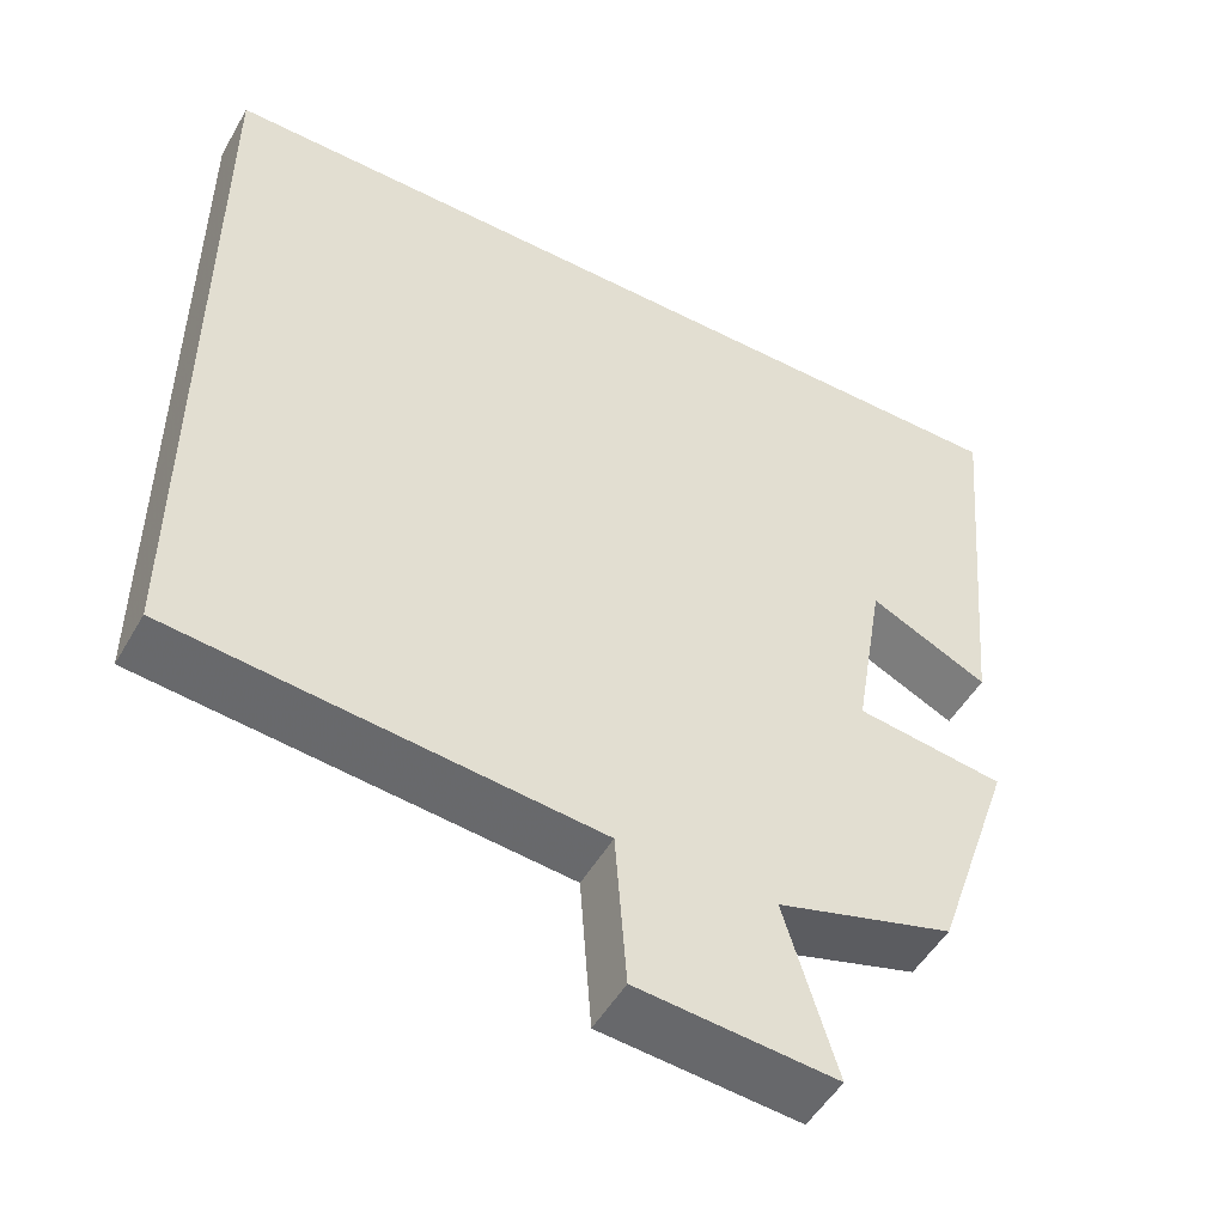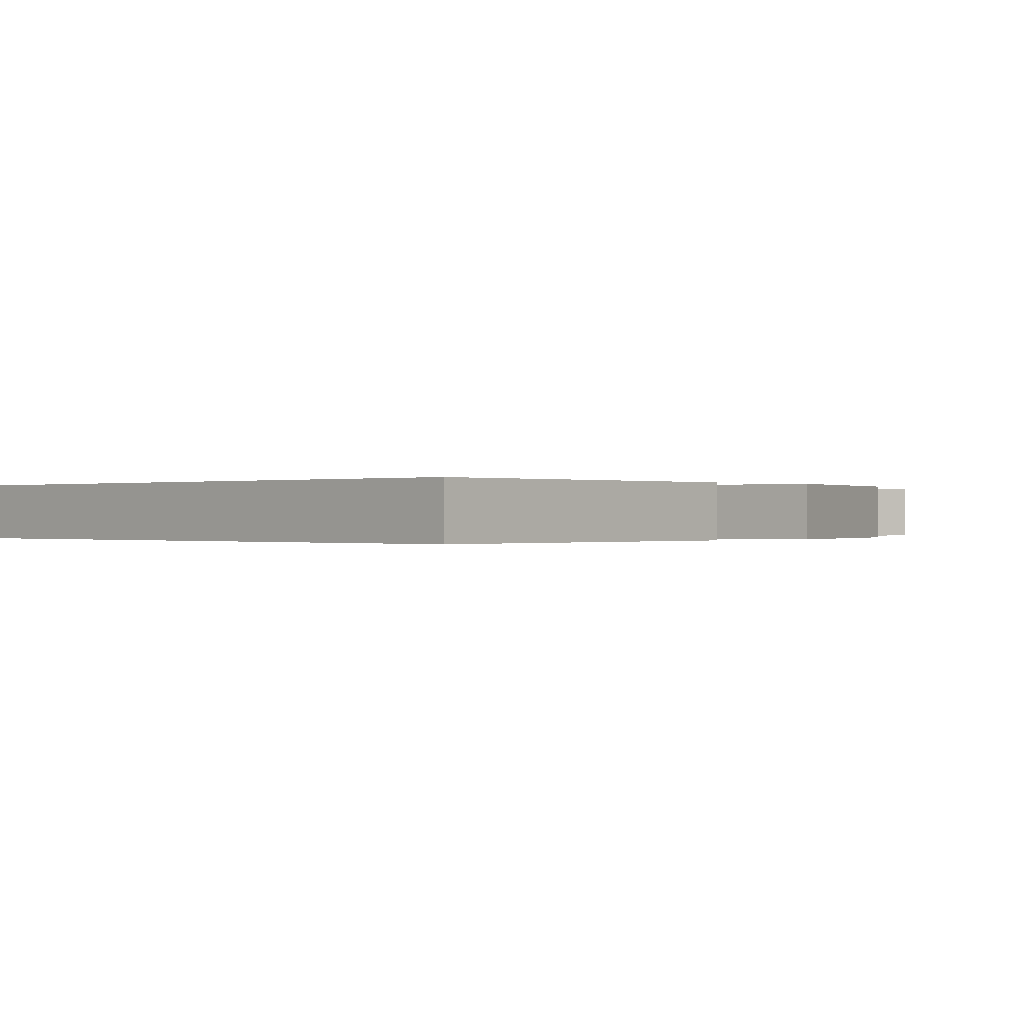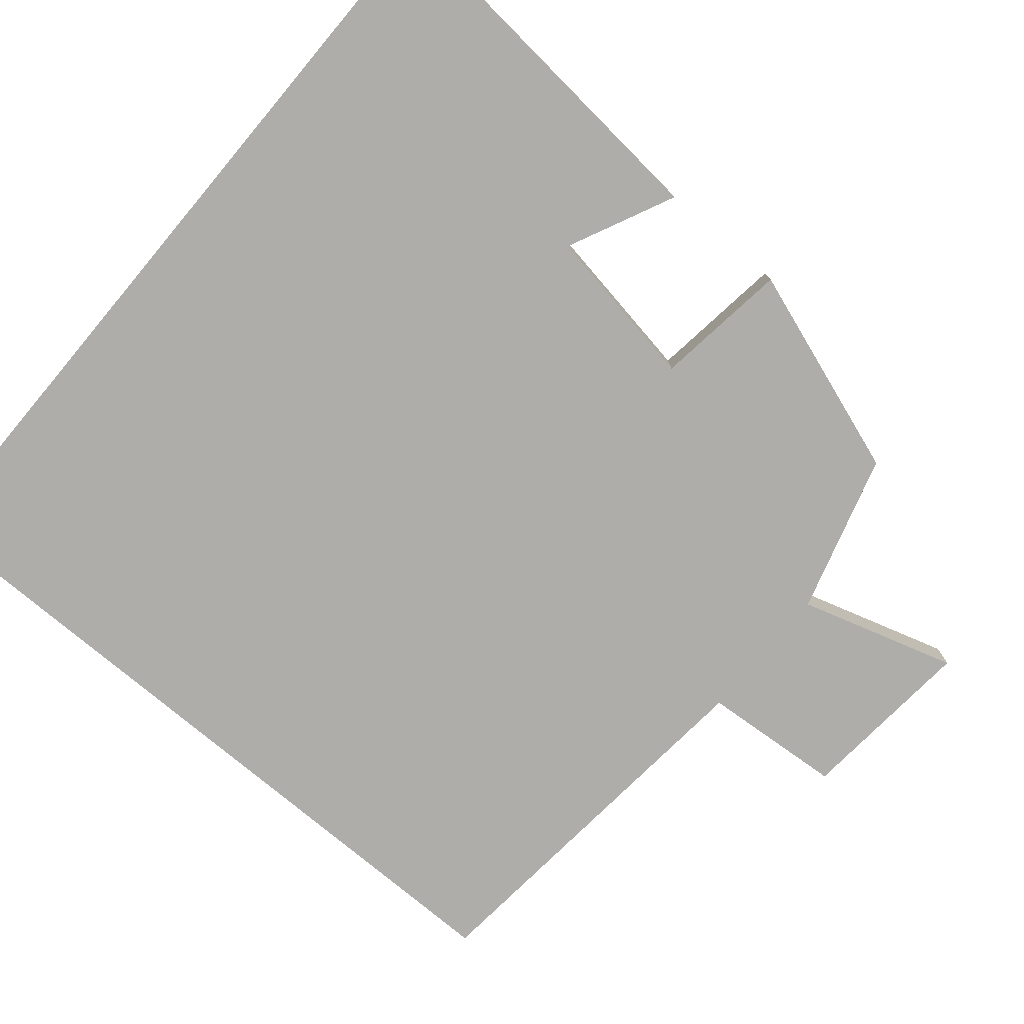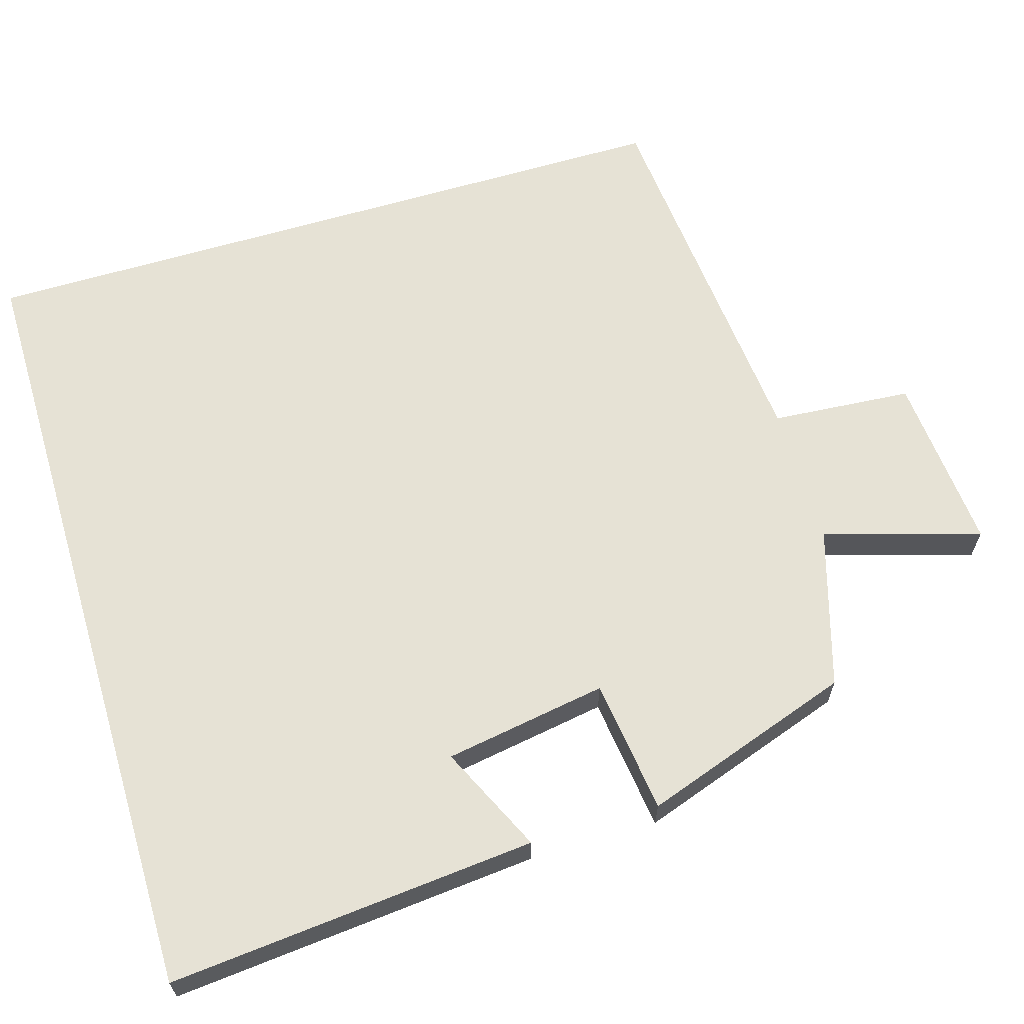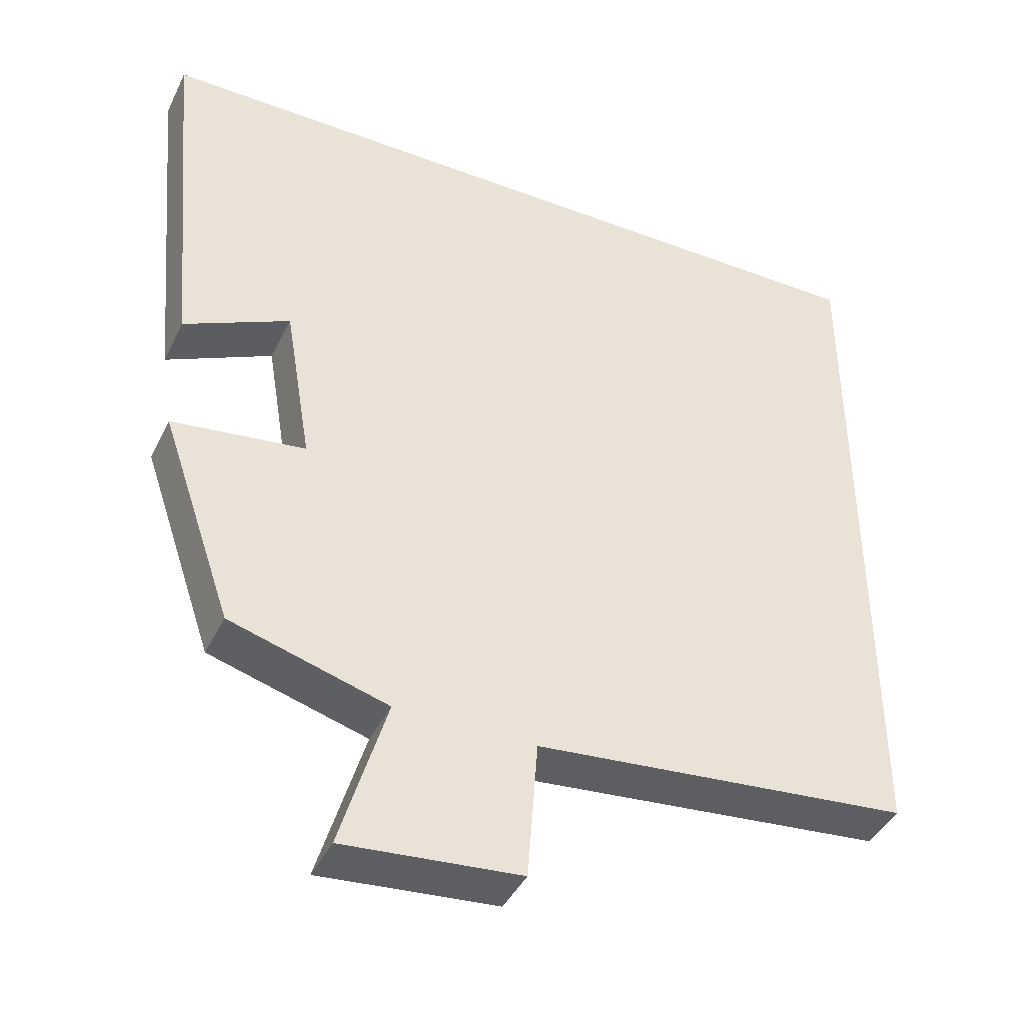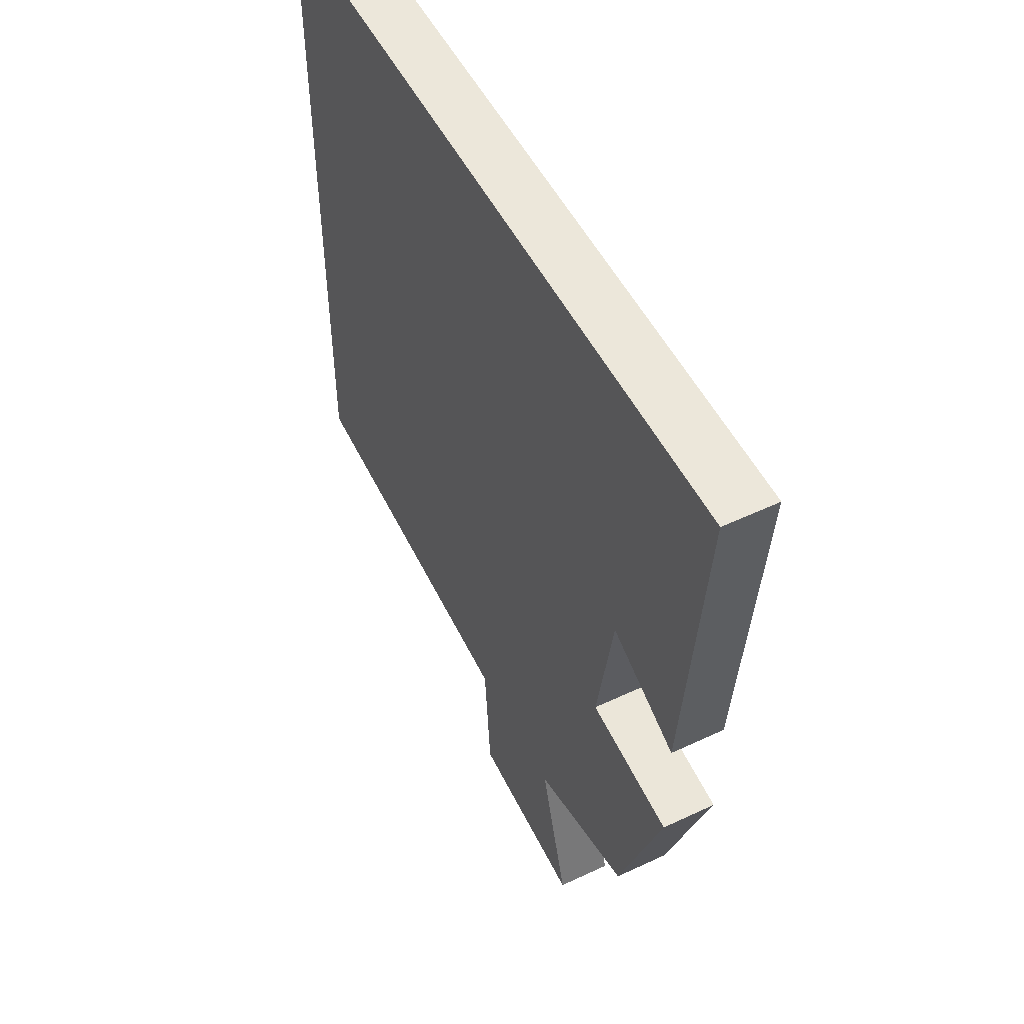
<metadata>
{"format":"obj","ext":"obj","renderer":"f3d","projection":"perspective","resolution":1024,"background":"white","views":[{"elev":-50.6,"azim":-29.1,"up":"+Z"},{"elev":-0.1,"azim":46.0,"up":"+Y"},{"elev":-77.1,"azim":50.0,"up":"+Y"},{"elev":64.0,"azim":73.4,"up":"+Y"},{"elev":-41.8,"azim":155.6,"up":"+Z"},{"elev":52.5,"azim":63.1,"up":"+Z"}]}
</metadata>
<code>
v -0.5 0.07 -0.453
v -0.5 0.07 0.5
v 0.545 0.07 0.5
v 0.5 0.07 0.013
v 0.358 0.07 0.08
v 0.322 0.07 -0.136
v 0.5 0.07 -0.159
v 0.404 0.07 -0.438
v 0.193 0.07 -0.5
v 0.255 0.07 -0.707
v 0.019 0.07 -0.687
v 0.005 0.07 -0.5
v -0.5 0 -0.453
v -0.5 0 0.5
v 0.545 0 0.5
v 0.5 0 0.013
v 0.358 0 0.08
v 0.322 0 -0.136
v 0.5 0 -0.159
v 0.404 0 -0.438
v 0.193 0 -0.5
v 0.255 0 -0.707
v 0.019 0 -0.687
v 0.005 0 -0.5
f 9 10 11 12
f 9 12 1
f 8 9 1
f 7 8 1
f 6 7 1
f 5 6 1 2
f 2 3 4 5
f 24 23 22 21
f 13 24 21
f 13 21 20
f 13 20 19
f 13 19 18
f 14 13 18 17
f 17 16 15 14
f 1 13 14 2
f 2 14 15 3
f 3 15 16 4
f 4 16 17 5
f 5 17 18 6
f 6 18 19 7
f 7 19 20 8
f 8 20 21 9
f 9 21 22 10
f 10 22 23 11
f 11 23 24 12
f 12 24 13 1

</code>
